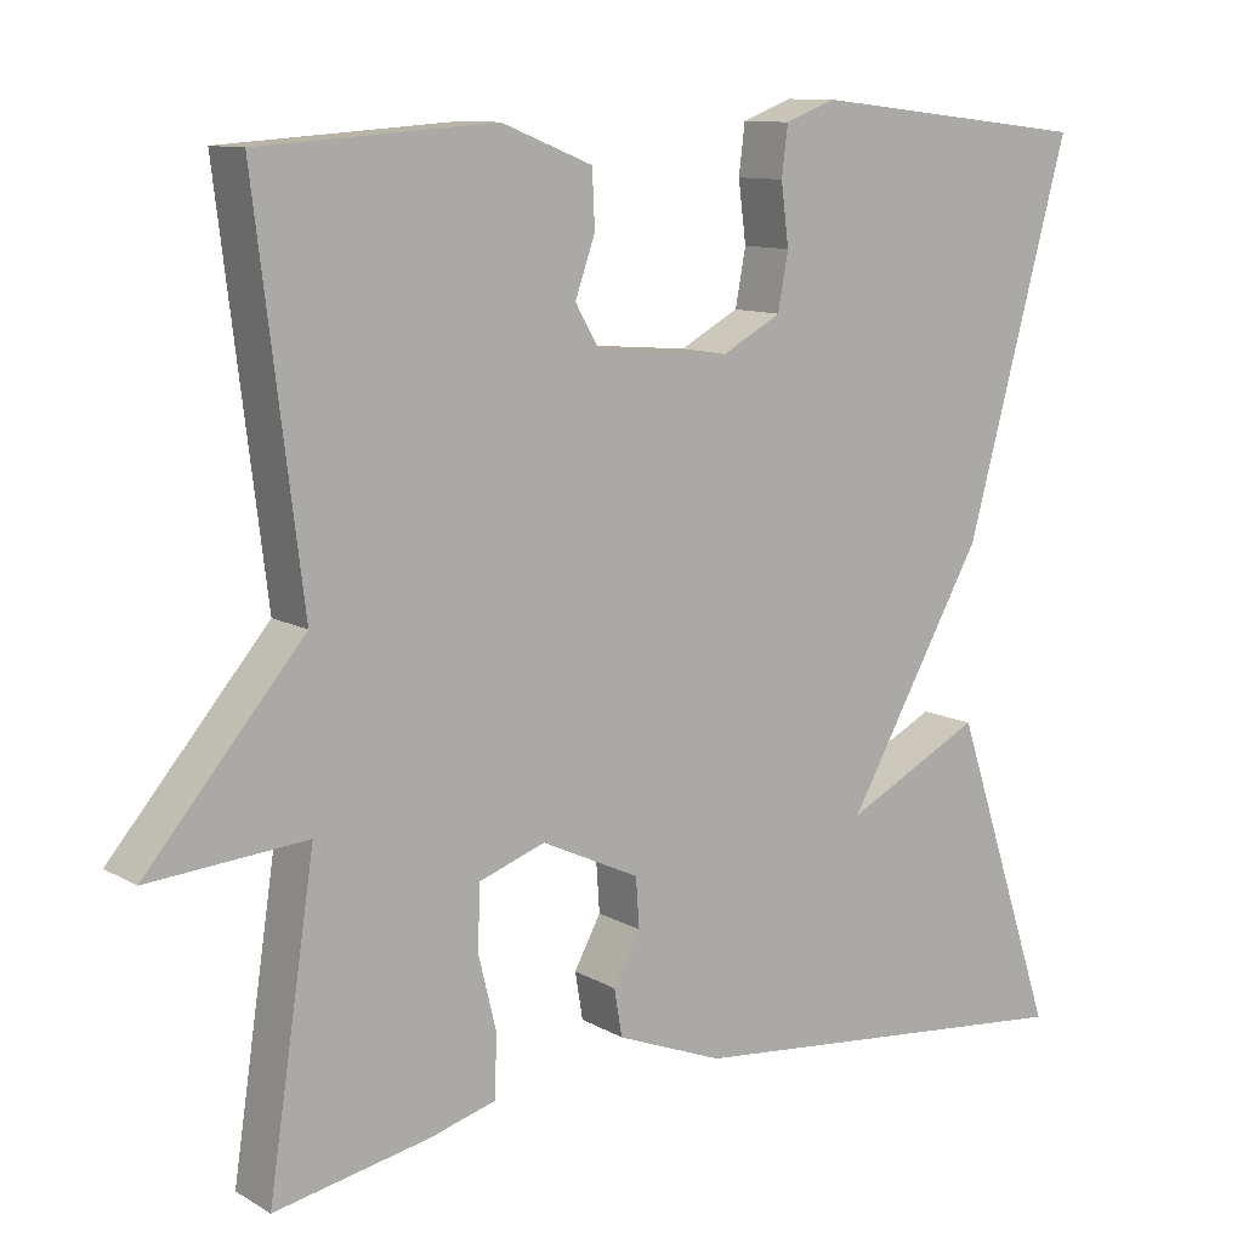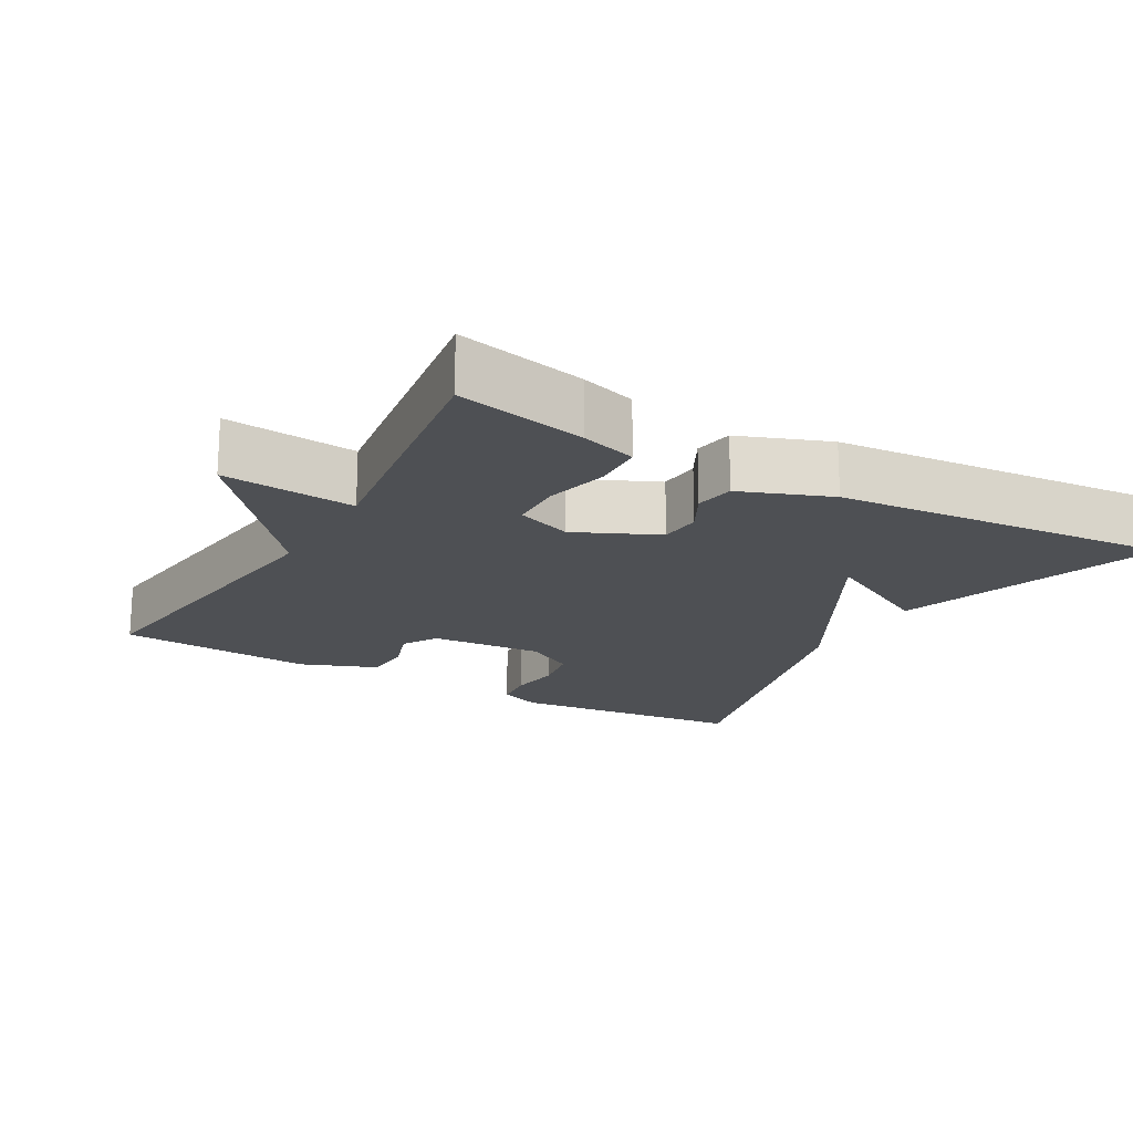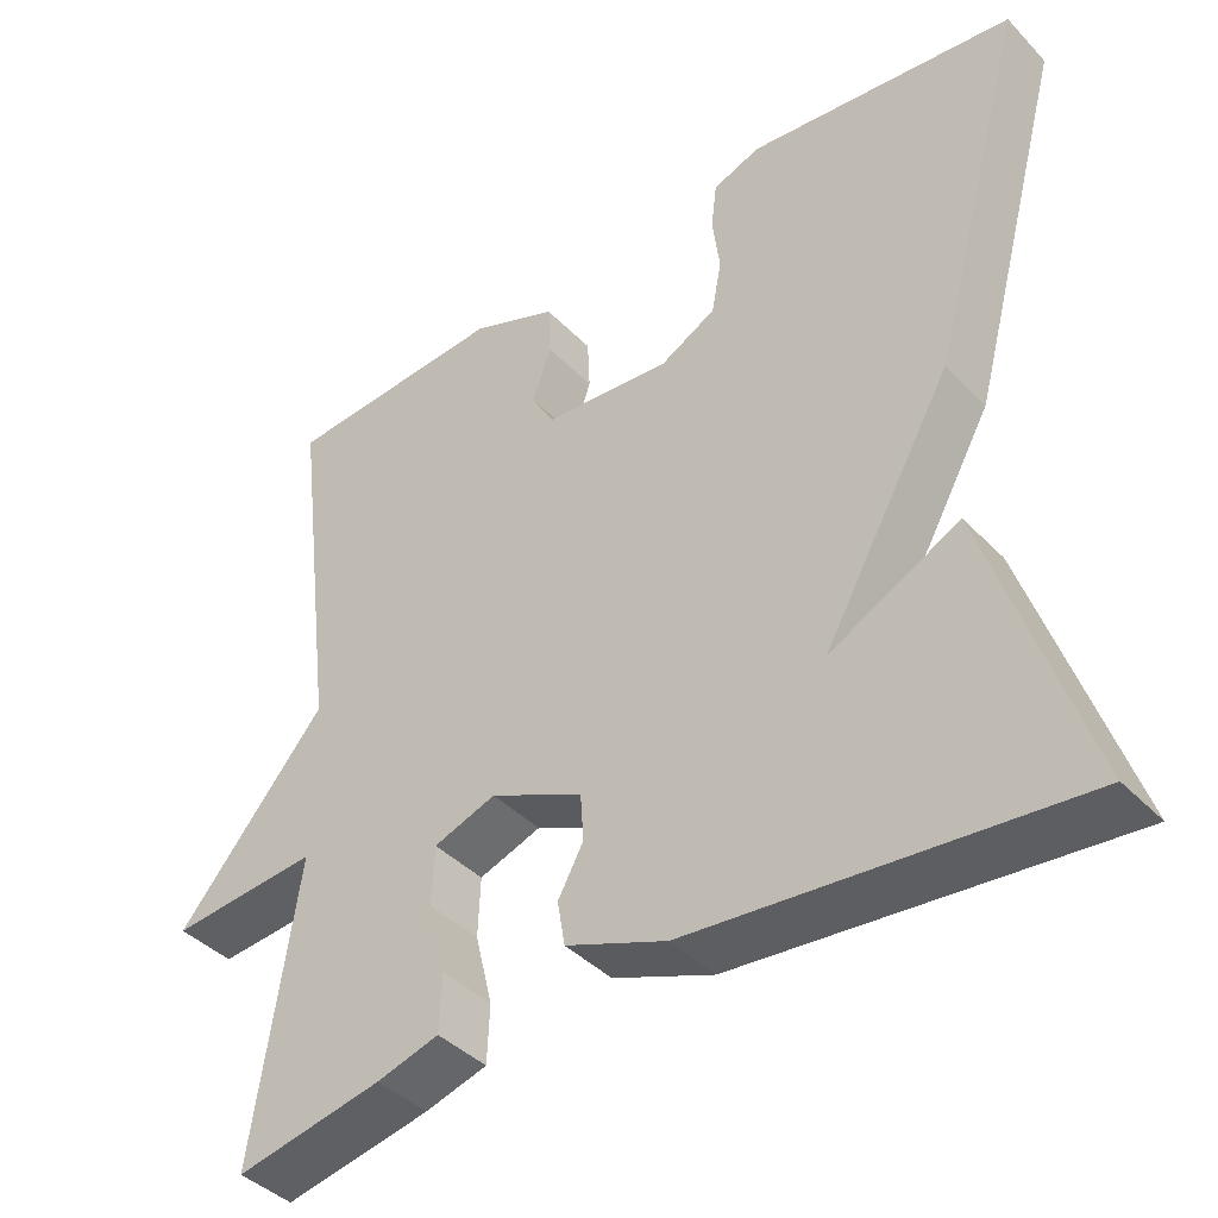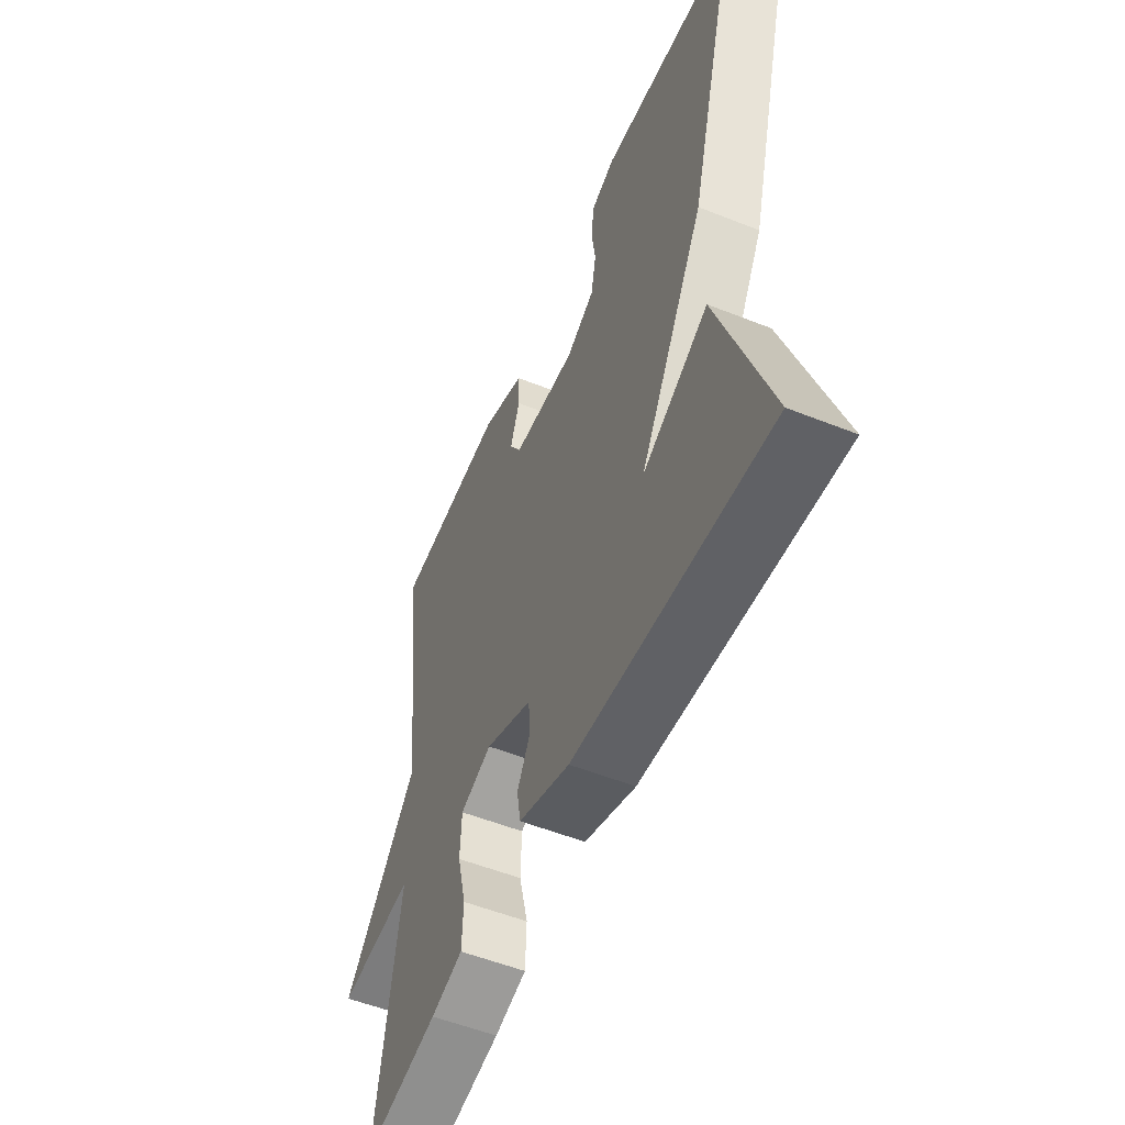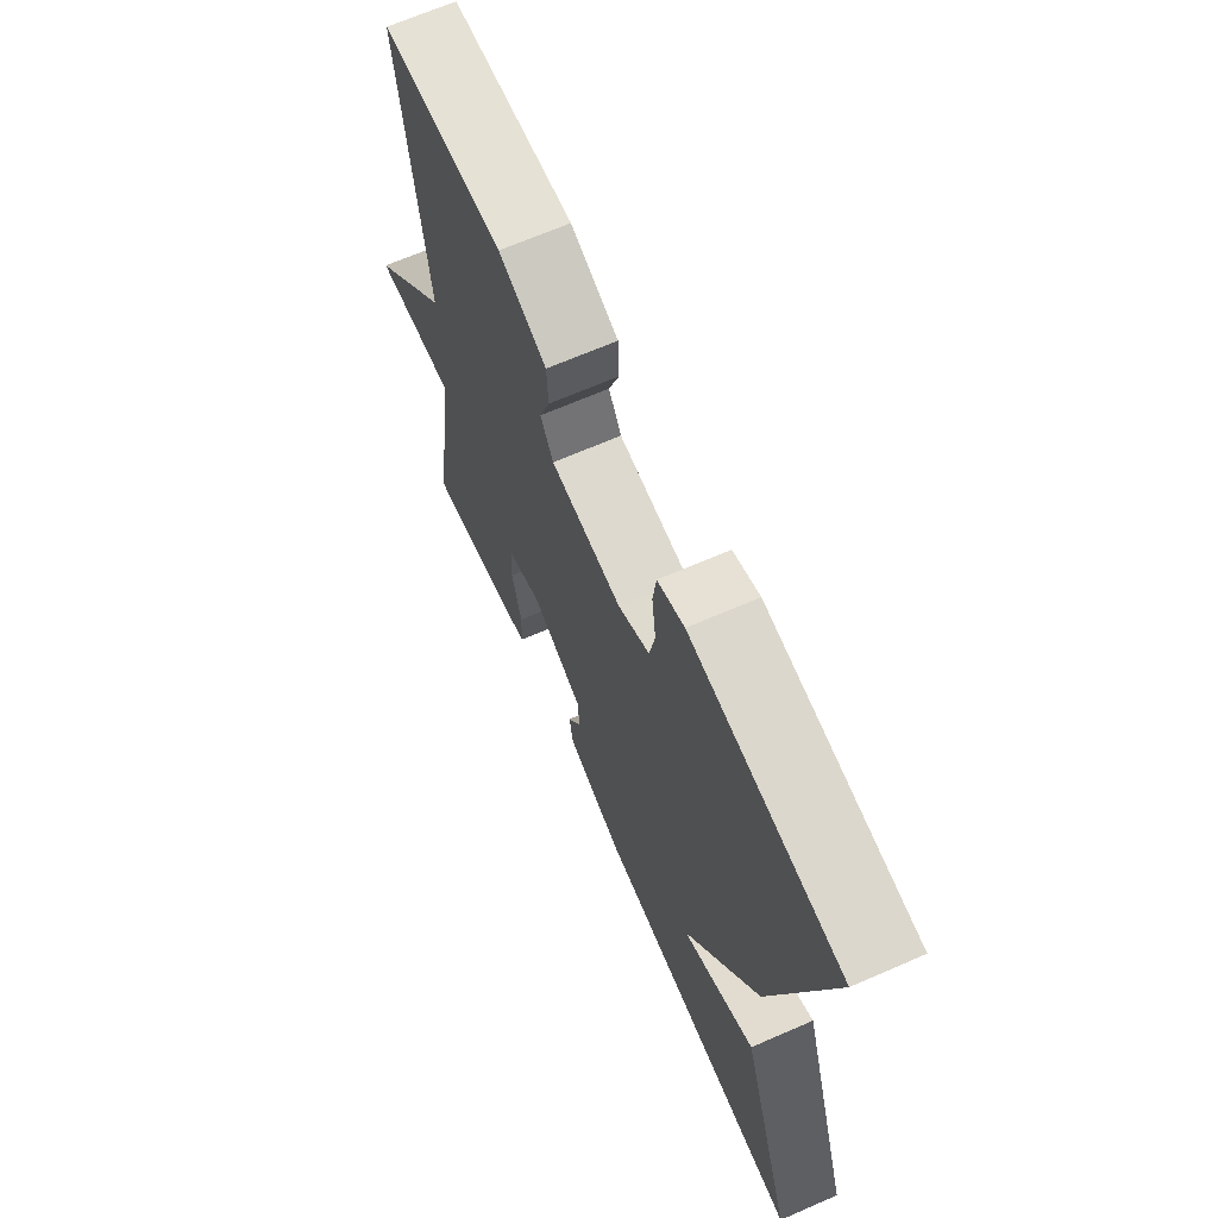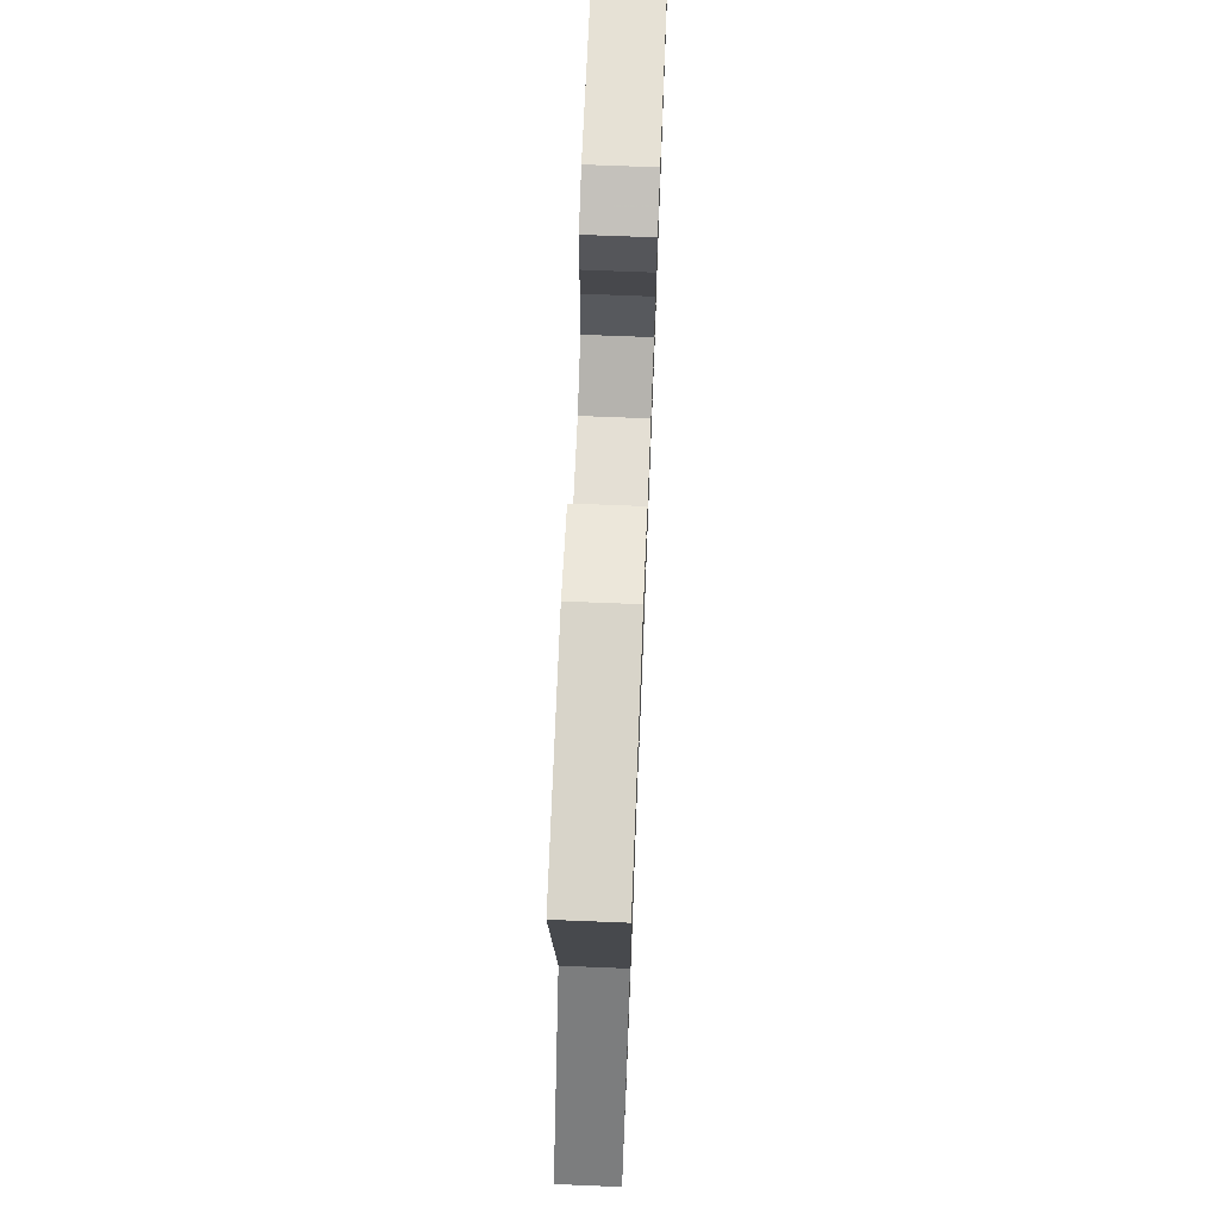
<metadata>
{"format":"obj","ext":"obj","renderer":"f3d","projection":"perspective","resolution":1024,"background":"white","views":[{"elev":10.8,"azim":144.2,"up":"+Z"},{"elev":-18.6,"azim":149.9,"up":"+Y"},{"elev":-41.0,"azim":-140.9,"up":"+Z"},{"elev":-54.3,"azim":-112.9,"up":"+Z"},{"elev":67.4,"azim":-113.6,"up":"+Z"},{"elev":71.1,"azim":92.3,"up":"+Z"}]}
</metadata>
<code>
v 0.5 0.07 -0.5
v 0.321 0.07 -0.464
v 0.245 0.07 -0.442
v 0.242 0.07 -0.372
v 0.263 0.07 -0.285
v 0.26 0.07 -0.213
v 0.184 0.07 -0.186
v 0.071 0.07 -0.239
v 0.067 0.07 -0.296
v 0.098 0.07 -0.353
v 0.089 0.07 -0.407
v -0.034 0.07 -0.455
v -0.5 0.07 -0.5
v -0.381 0.07 -0.139
v -0.223 0.07 -0.22
v -0.381 0.07 0.061
v -0.5 0.07 0.5
v -0.175 0.07 0.537
v -0.117 0.07 0.515
v -0.11 0.07 0.458
v -0.119 0.07 0.388
v -0.107 0.07 0.323
v -0.039 0.07 0.286
v 0.116 0.07 0.299
v 0.144 0.07 0.347
v 0.121 0.07 0.413
v 0.124 0.07 0.477
v 0.229 0.07 0.519
v 0.5 0.07 0.5
v 0.446 0.07 0.059
v 0.628 0.07 -0.156
v 0.446 0.07 -0.141
v 0.5 0 -0.5
v 0.321 0 -0.464
v 0.245 0 -0.442
v 0.242 0 -0.372
v 0.263 0 -0.285
v 0.26 0 -0.213
v 0.184 0 -0.186
v 0.071 0 -0.239
v 0.067 0 -0.296
v 0.098 0 -0.353
v 0.089 0 -0.407
v -0.034 0 -0.455
v -0.5 0 -0.5
v -0.381 0 -0.139
v -0.223 0 -0.22
v -0.381 0 0.061
v -0.5 0 0.5
v -0.175 0 0.537
v -0.117 0 0.515
v -0.11 0 0.458
v -0.119 0 0.388
v -0.107 0 0.323
v -0.039 0 0.286
v 0.116 0 0.299
v 0.144 0 0.347
v 0.121 0 0.413
v 0.124 0 0.477
v 0.229 0 0.519
v 0.5 0 0.5
v 0.446 0 0.059
v 0.628 0 -0.156
v 0.446 0 -0.141
f 30 31 32
f 28 29 30
f 27 28 30
f 26 27 30
f 25 26 30
f 24 25 30 32
f 23 24 32 1
f 19 20 21
f 18 19 21
f 17 18 21
f 16 17 21
f 15 16 21
f 15 21 22
f 13 14 15
f 12 13 15
f 11 12 15
f 9 10 11 15
f 15 22 23
f 9 15 23
f 8 9 23
f 3 4 5
f 2 3 5
f 1 2 5
f 1 5 6
f 23 1 6
f 7 8 23
f 6 7 23
f 64 63 62
f 62 61 60
f 62 60 59
f 62 59 58
f 62 58 57
f 64 62 57 56
f 33 64 56 55
f 53 52 51
f 53 51 50
f 53 50 49
f 53 49 48
f 53 48 47
f 54 53 47
f 47 46 45
f 47 45 44
f 47 44 43
f 47 43 42 41
f 55 54 47
f 55 47 41
f 55 41 40
f 37 36 35
f 37 35 34
f 37 34 33
f 38 37 33
f 38 33 55
f 55 40 39
f 55 39 38
f 1 33 34 2
f 2 34 35 3
f 3 35 36 4
f 4 36 37 5
f 5 37 38 6
f 6 38 39 7
f 7 39 40 8
f 8 40 41 9
f 9 41 42 10
f 10 42 43 11
f 11 43 44 12
f 12 44 45 13
f 13 45 46 14
f 14 46 47 15
f 15 47 48 16
f 16 48 49 17
f 17 49 50 18
f 18 50 51 19
f 19 51 52 20
f 20 52 53 21
f 21 53 54 22
f 22 54 55 23
f 23 55 56 24
f 24 56 57 25
f 25 57 58 26
f 26 58 59 27
f 27 59 60 28
f 28 60 61 29
f 29 61 62 30
f 30 62 63 31
f 31 63 64 32
f 32 64 33 1

</code>
